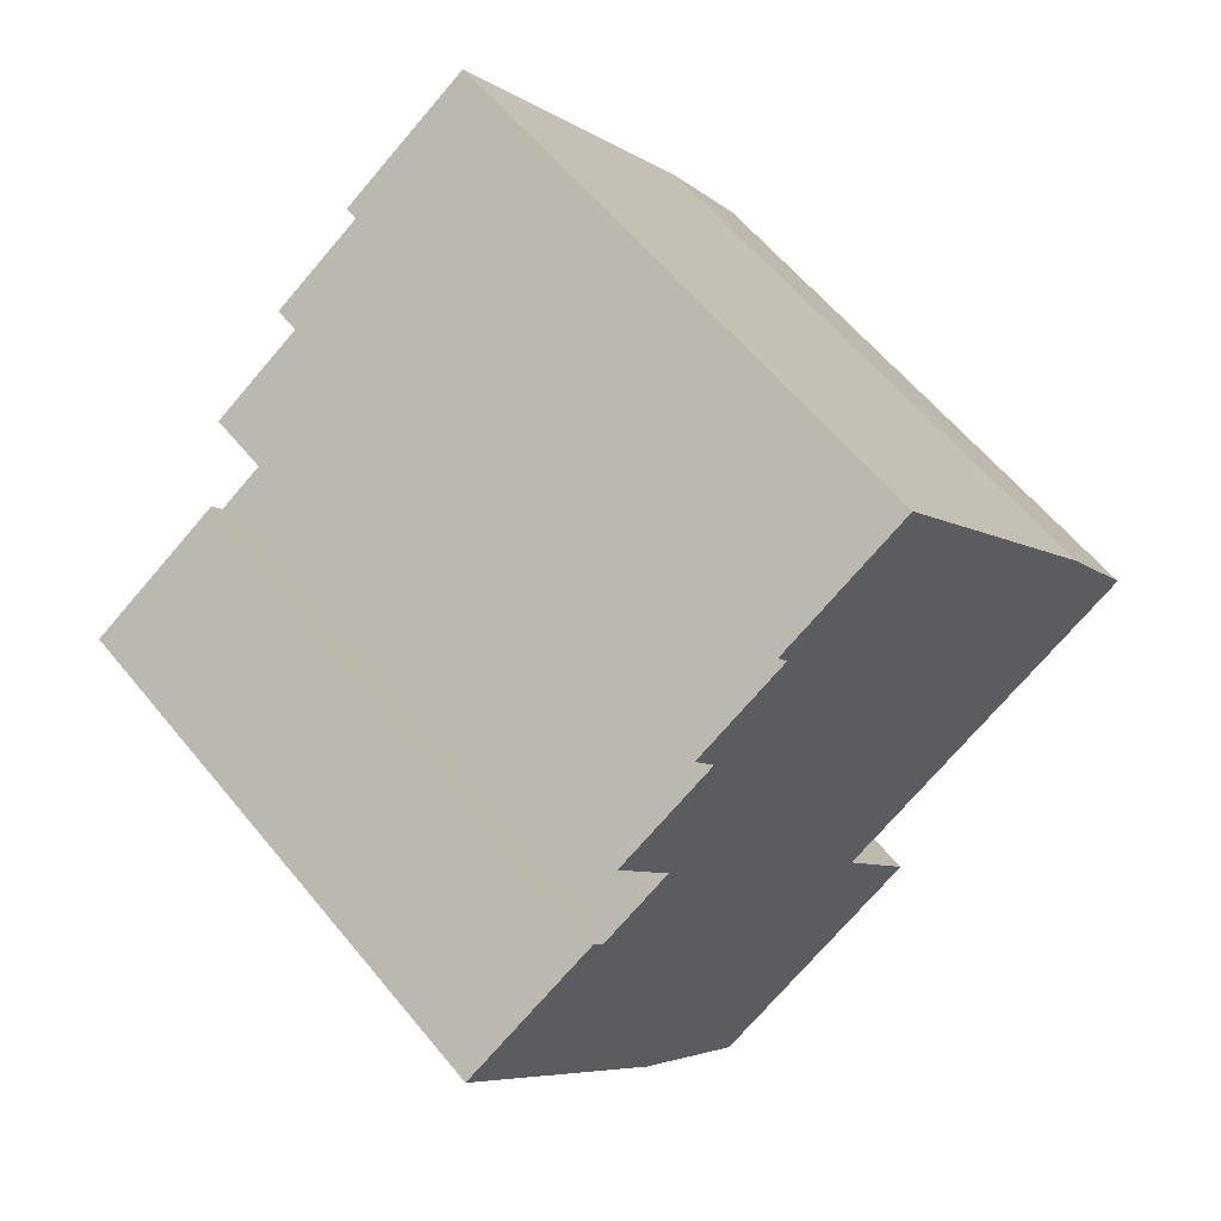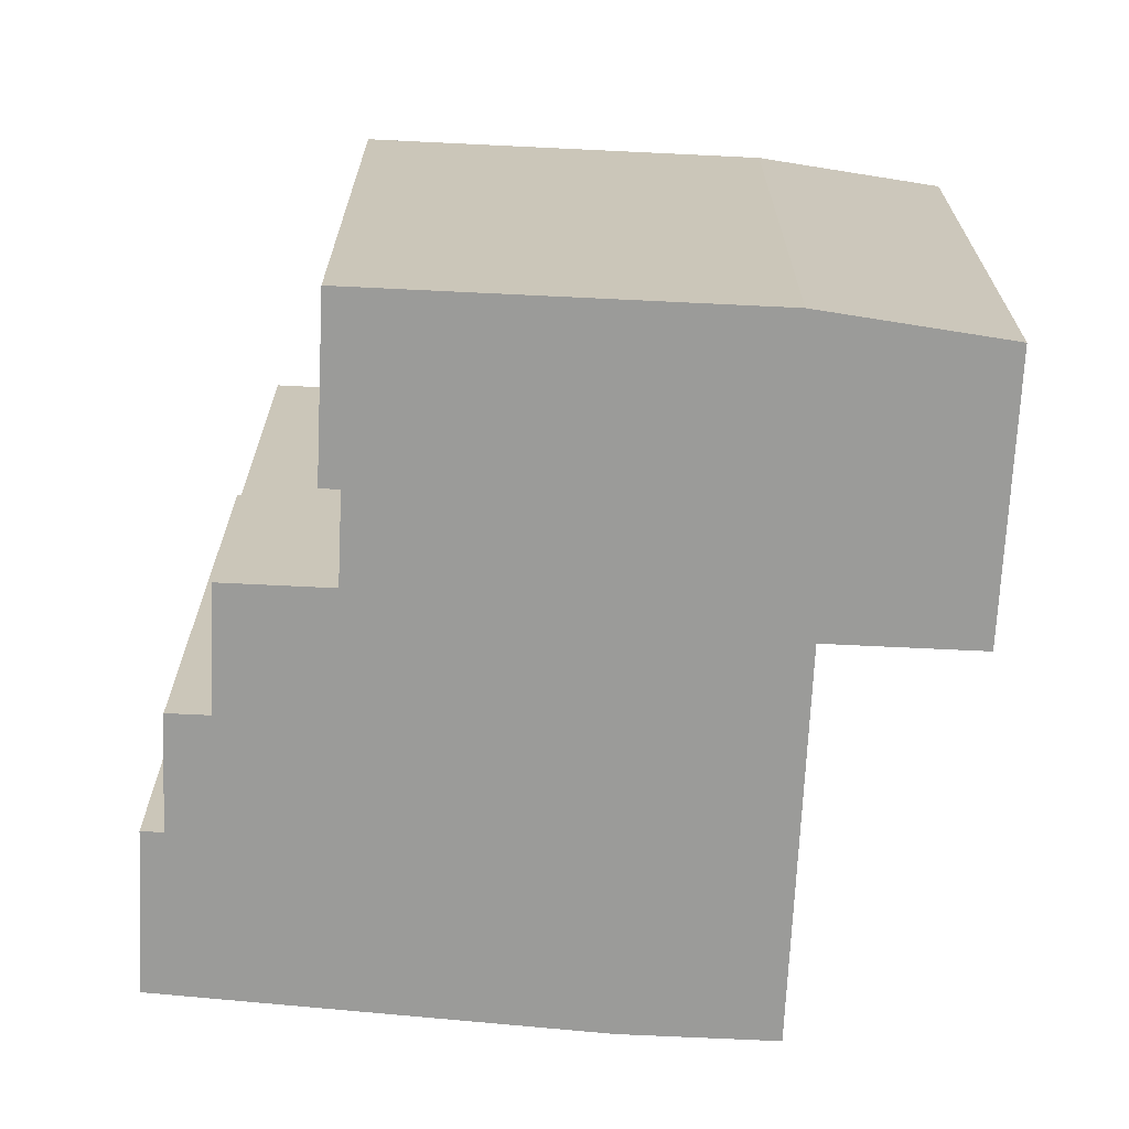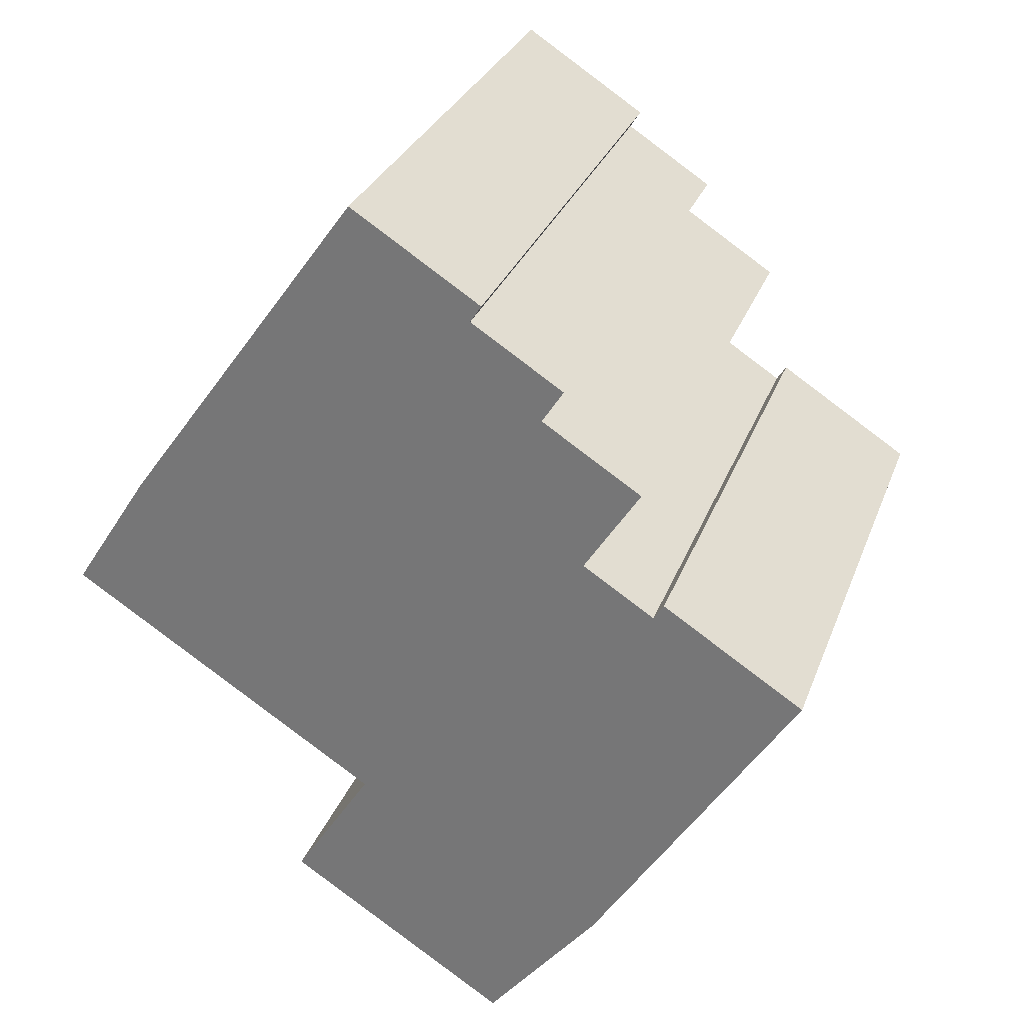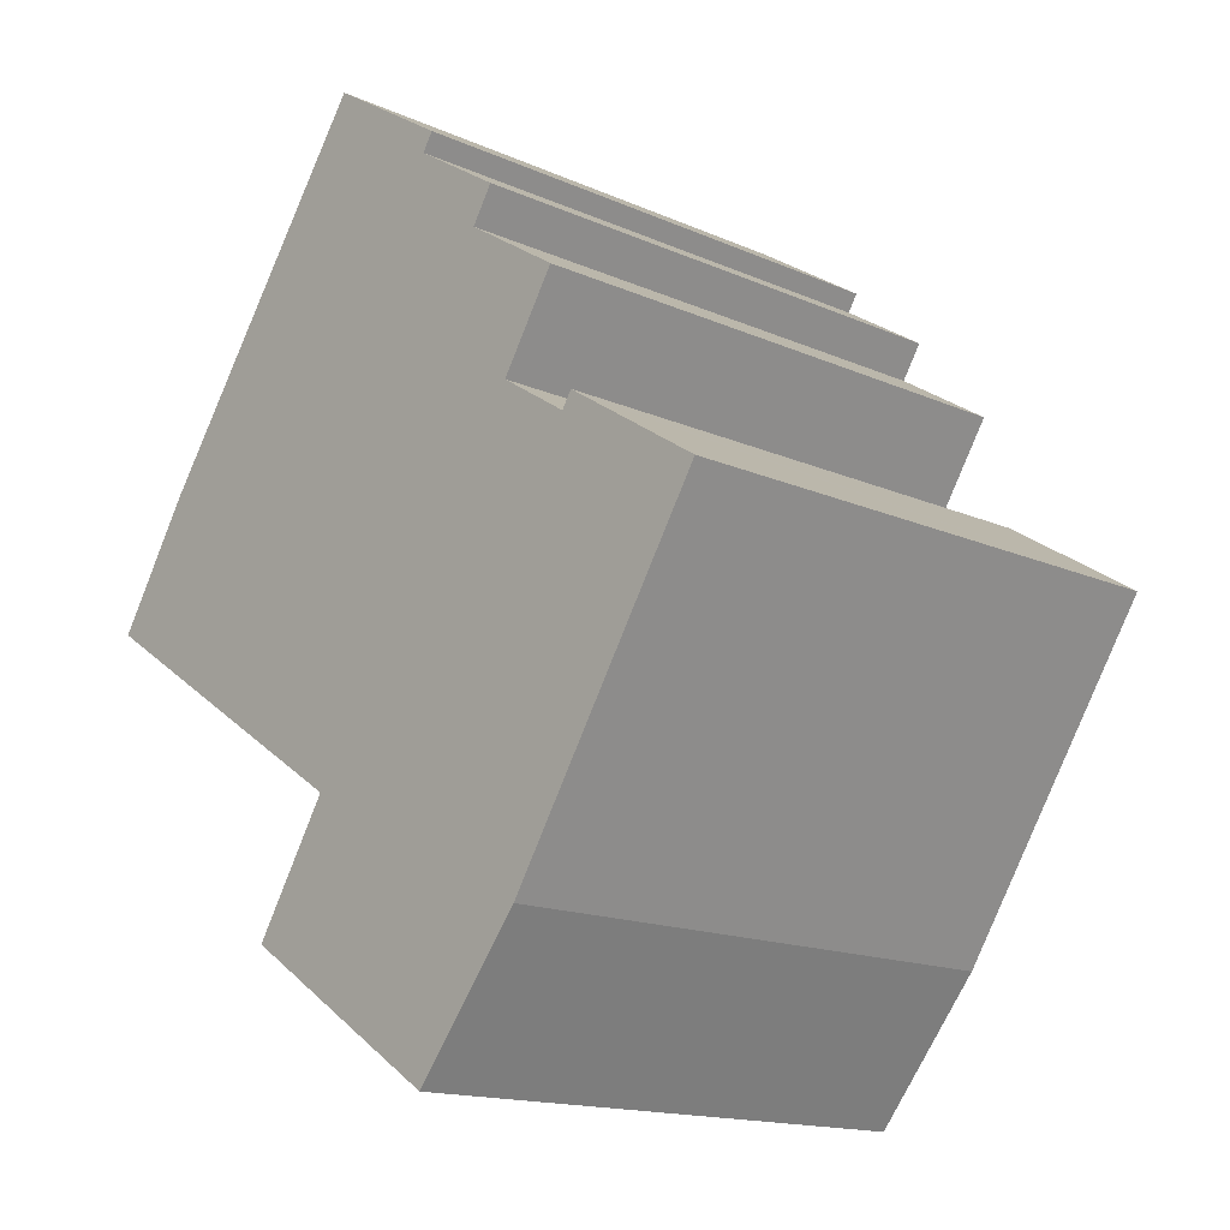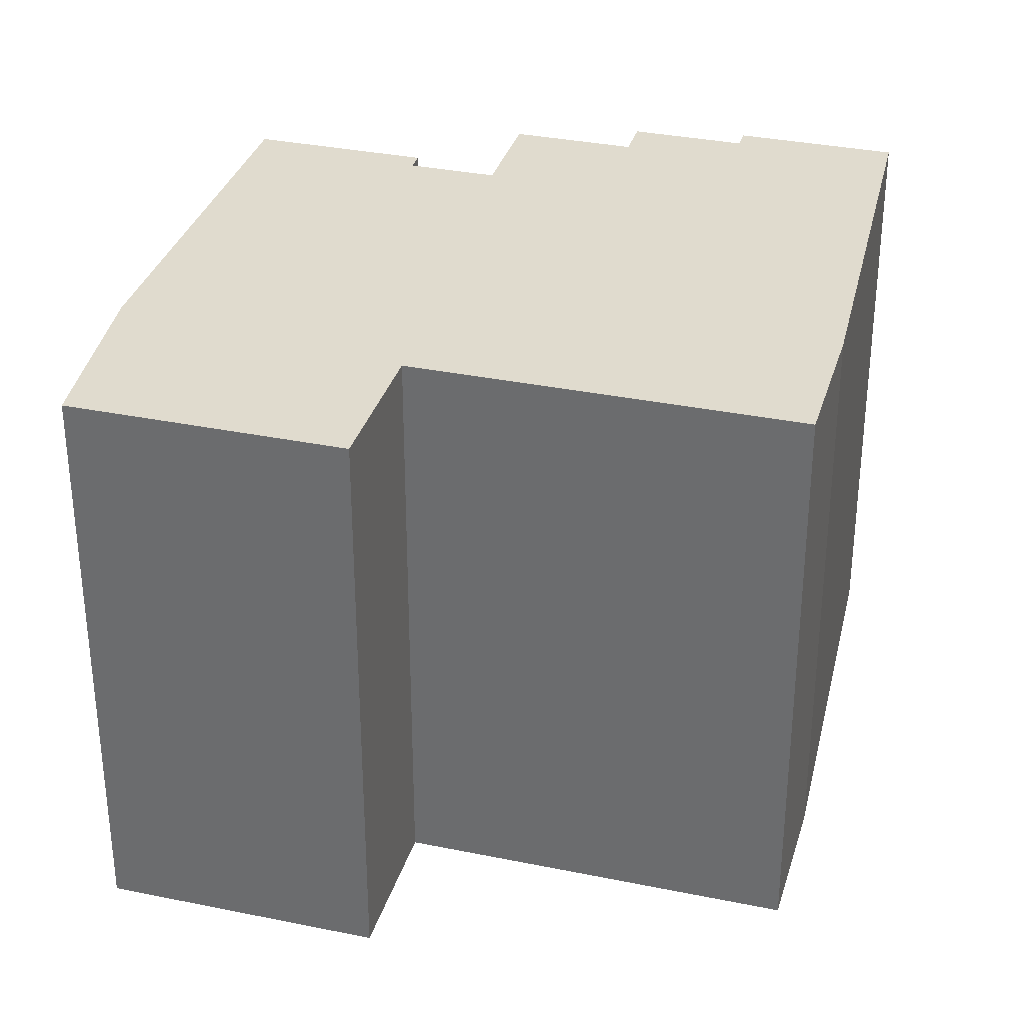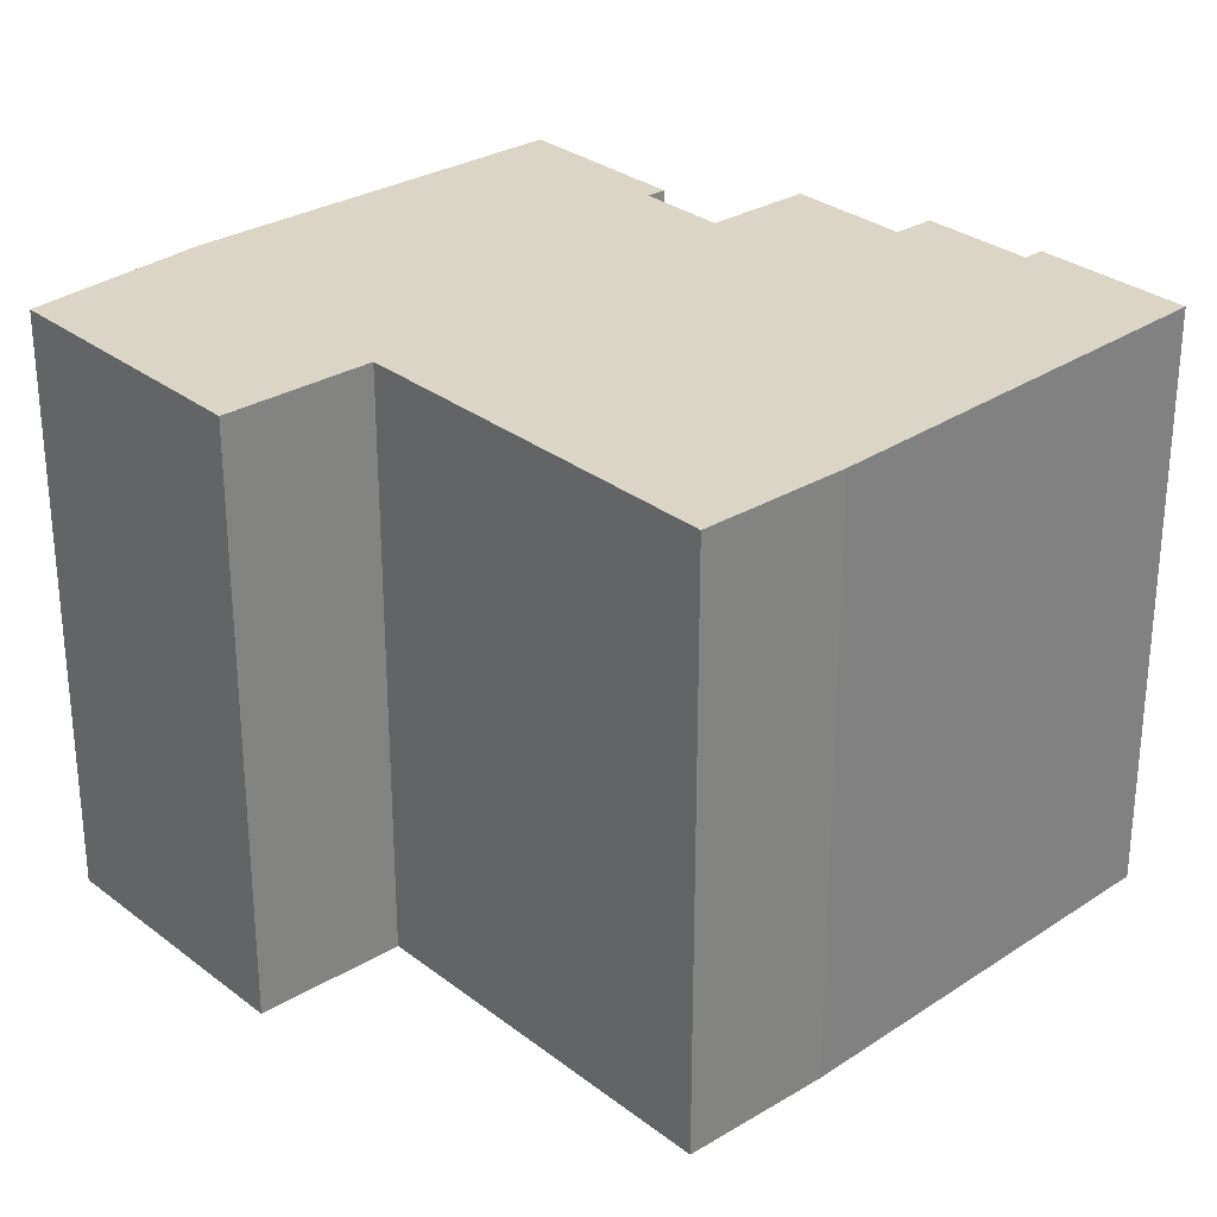
<metadata>
{"format":"obj","ext":"obj","renderer":"f3d","projection":"perspective","resolution":1024,"background":"white","views":[{"elev":60.7,"azim":140.8,"up":"+Z"},{"elev":-69.6,"azim":120.0,"up":"+Y"},{"elev":29.4,"azim":18.1,"up":"+Z"},{"elev":-15.4,"azim":46.9,"up":"+Z"},{"elev":33.4,"azim":-131.5,"up":"+Y"},{"elev":29.5,"azim":-98.8,"up":"+Y"}]}
</metadata>
<code>
v  2.182 15.52 3.391
v  15.35 15.52 3.139
v  17.34 15.52 1.856
v  6.588 15.52 9.517
v  15.69 15.52 3.66
v  16.9 15.52 5.553
v  16.34 15.52 5.916
v  14.14 15.52 7.332
v  14.19 15.52 7.416
v  14.74 15.52 8.265
v  12.18 15.52 9.913
v  7.961 15.52 11.43
v  12.48 15.52 10.39
v  8.884 15.52 12.71
v  6.749 15.52 -9.172
v  15.22 15.52 -9.908
v  12.7 15.52 -13
v  6.53 15.52 -9.031
v  7.676 15.52 -7.25
v  15.83 15.52 -9.151
v  21.57 15.52 -0.243
v  8.674 15.52 -5.699
v  8.728 15.52 -5.615
v  8.452 15.52 -5.437
v  6 15.52 -3.86
v  0 15.52 9.504e-16
v  18.91 15.52 1.465
v  18.04 15.52 2.023
v  17.62 15.52 2.293
v  12.48 -6.364e-16 10.39
v  12.18 -6.07e-16 9.913
v  14.74 -5.061e-16 8.265
v  14.14 -4.49e-16 7.332
v  14.19 -4.541e-16 7.416
v  16.9 -3.4e-16 5.553
v  15.35 -1.922e-16 3.139
v  15.69 -2.241e-16 3.66
v  21.57 1.488e-17 -0.243
v  15.83 5.603e-16 -9.151
v  12.7 7.961e-16 -13
v  15.22 6.067e-16 -9.908
v  16.34 -3.623e-16 5.916
v  17.34 -1.136e-16 1.856
v  17.62 -1.404e-16 2.293
v  18.04 -1.239e-16 2.023
v  18.91 -8.971e-17 1.465
v  8.884 -7.783e-16 12.71
v  6.53 5.53e-16 -9.031
v  8.728 3.438e-16 -5.615
v  7.676 4.439e-16 -7.25
v  8.674 3.49e-16 -5.699
v  0 0 0
v  2.182 -2.076e-16 3.391
v  6.588 -5.827e-16 9.517
v  7.961 -6.996e-16 11.43
v  6.749 5.616e-16 -9.172
v  8.452 3.329e-16 -5.437
v  6 2.364e-16 -3.86
g defaultobject
f 1 2 3
f 2 1 4
f 2 4 5
f 5 4 6
f 6 4 7
f 7 4 8
f 8 4 9
f 9 4 10
f 10 4 11
f 11 4 12
f 11 12 13
f 13 12 14
f 15 16 17
f 16 15 18
f 16 18 19
f 16 19 20
f 20 19 21
f 21 19 22
f 21 22 23
f 21 23 24
f 21 24 25
f 21 25 26
f 21 26 1
f 21 1 27
f 27 1 3
f 27 3 28
f 28 3 29
f 30 11 13
f 11 30 31
f 32 9 10
f 9 32 8
f 8 32 33
f 33 32 34
f 35 5 6
f 5 35 2
f 2 35 36
f 36 35 37
f 38 20 21
f 20 38 39
f 39 16 20
f 16 39 17
f 17 39 40
f 40 39 41
f 31 10 11
f 10 31 32
f 33 7 8
f 7 33 6
f 6 33 35
f 35 33 42
f 36 3 2
f 3 36 43
f 44 28 29
f 28 44 27
f 27 44 21
f 21 44 45
f 21 45 38
f 38 45 46
f 47 13 14
f 13 47 30
f 43 29 3
f 29 43 44
f 48 19 18
f 19 48 22
f 22 48 23
f 23 48 49
f 49 48 50
f 49 50 51
f 52 1 26
f 1 52 53
f 53 4 1
f 4 53 12
f 12 53 14
f 14 53 54
f 14 54 47
f 47 54 55
f 40 15 17
f 15 40 18
f 18 40 48
f 48 40 56
f 49 24 23
f 24 49 25
f 25 49 26
f 26 49 57
f 26 57 52
f 52 57 58
f 56 50 48
f 50 56 40
f 50 40 41
f 50 41 51
f 51 41 49
f 58 53 52
f 53 58 57
f 53 57 49
f 53 49 41
f 53 41 39
f 53 39 38
f 53 38 43
f 53 43 36
f 43 38 45
f 43 45 44
f 45 38 46
f 36 54 53
f 54 36 37
f 54 37 55
f 55 37 33
f 33 37 35
f 33 35 42
f 32 31 34
f 33 47 55
f 47 33 34
f 47 34 31
f 47 31 30

</code>
